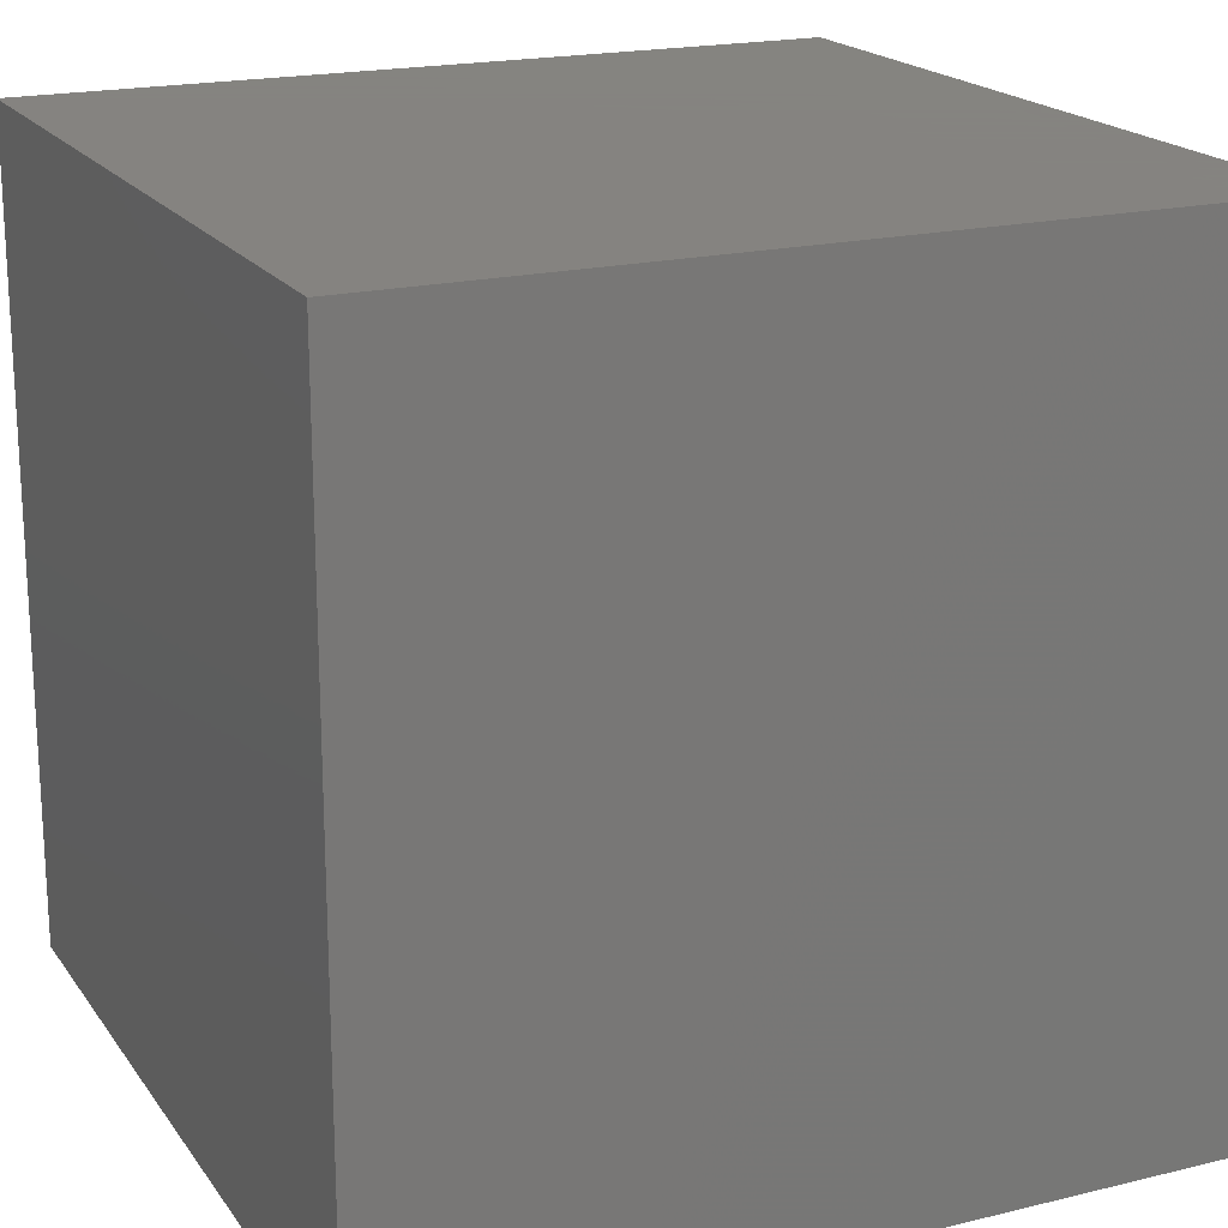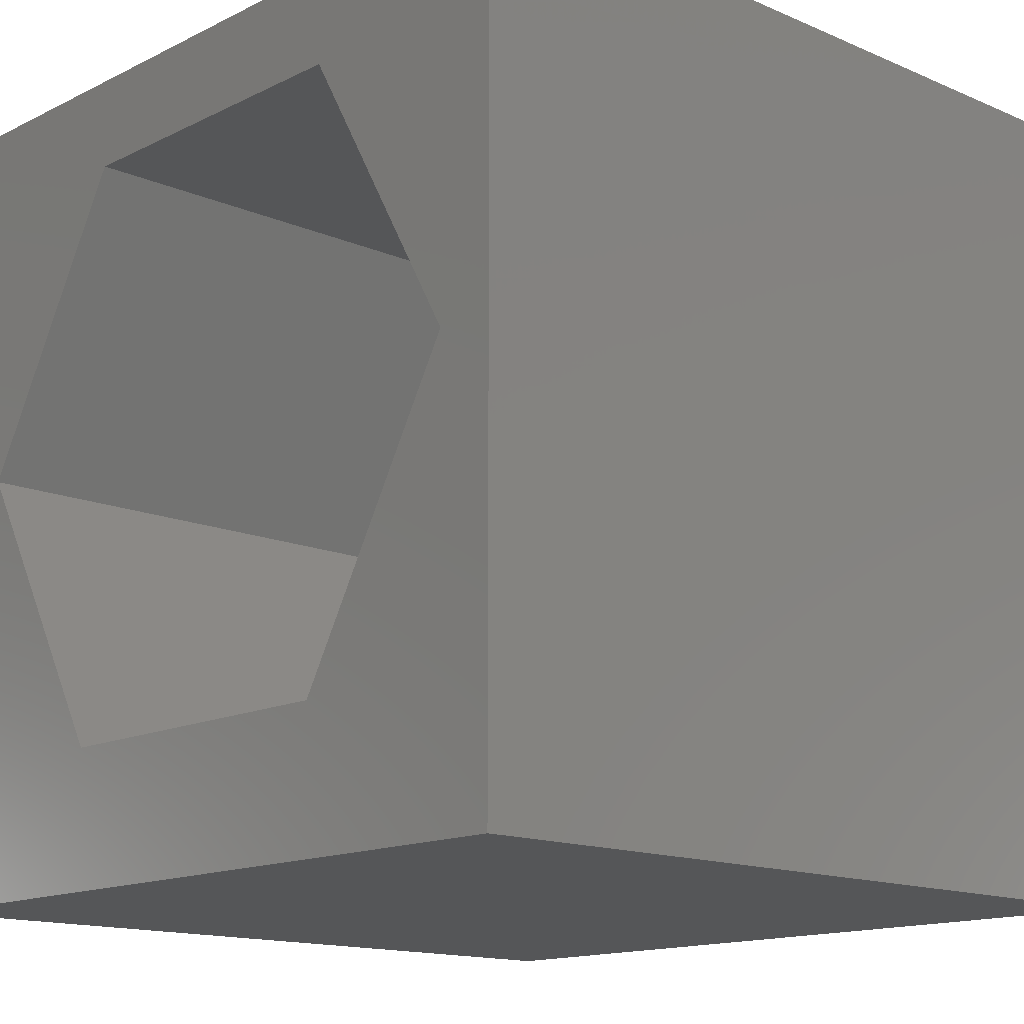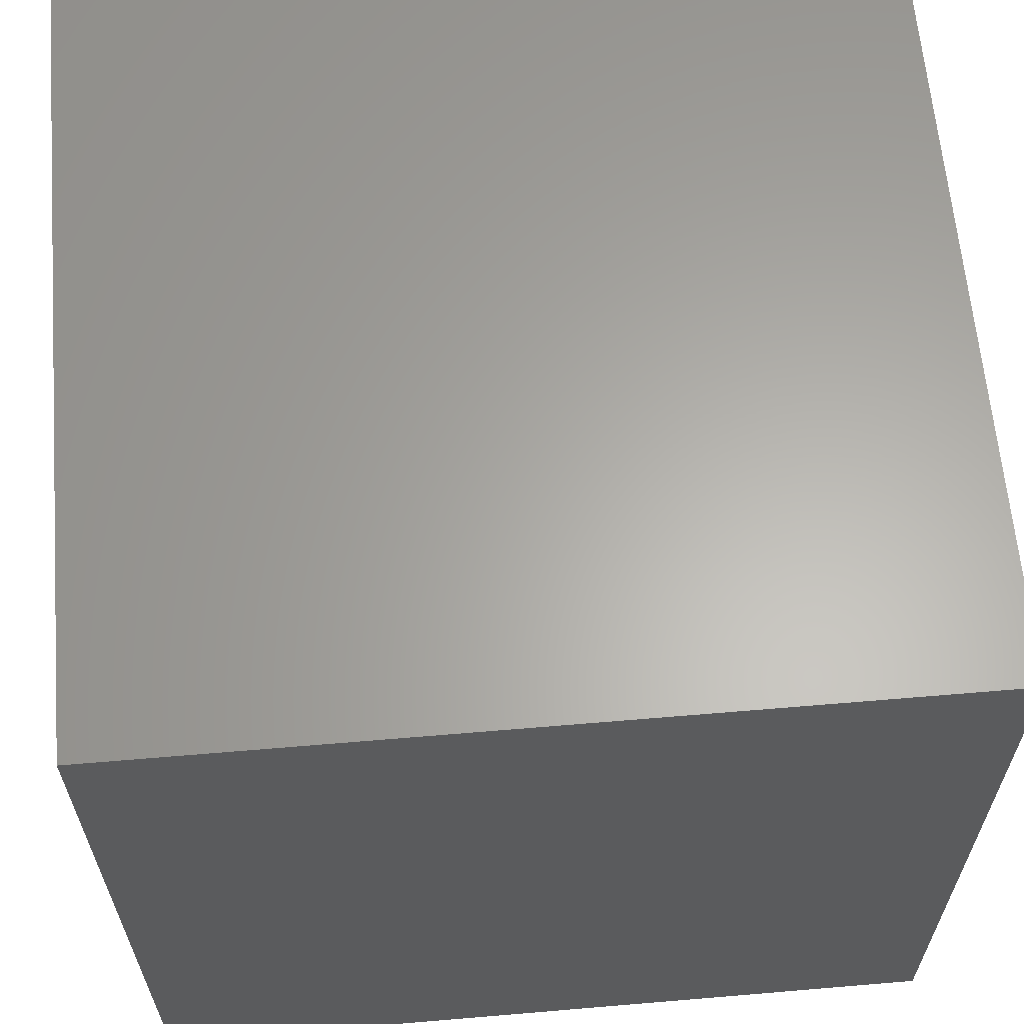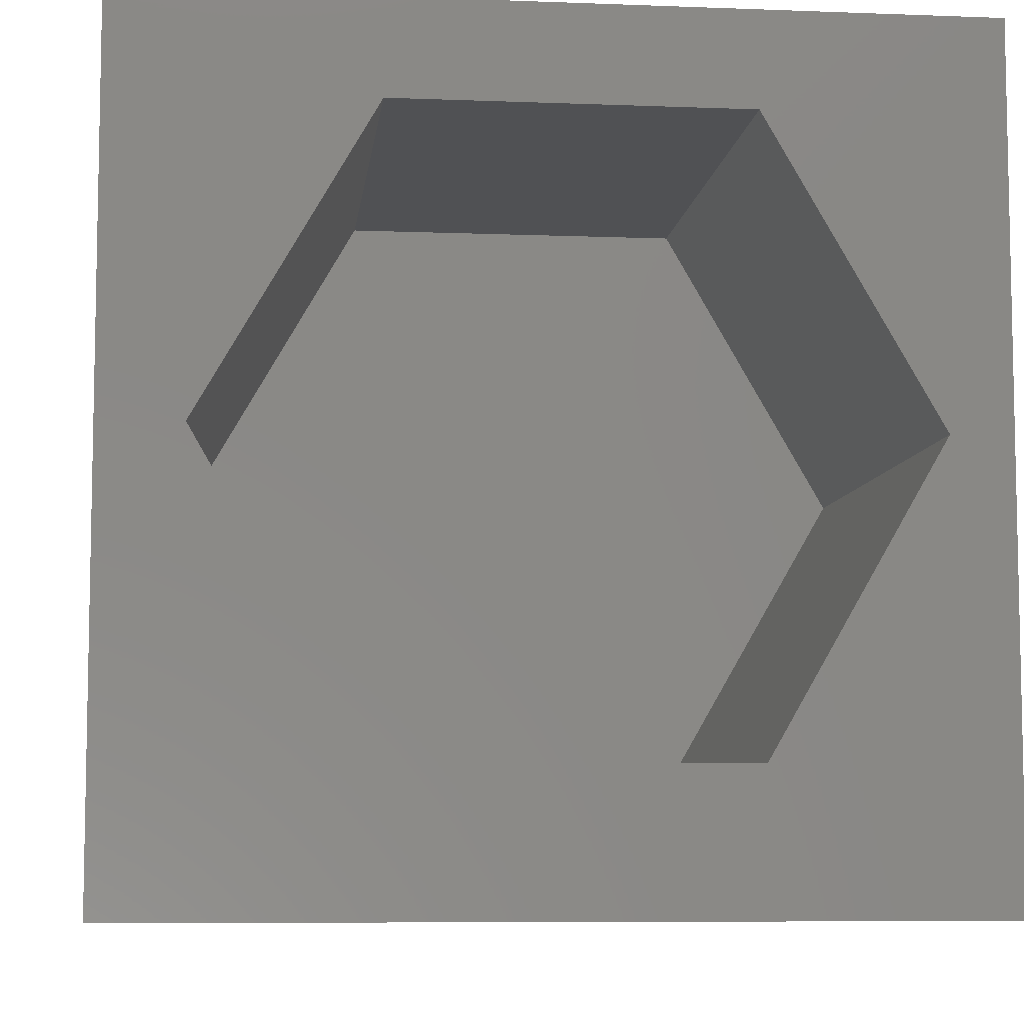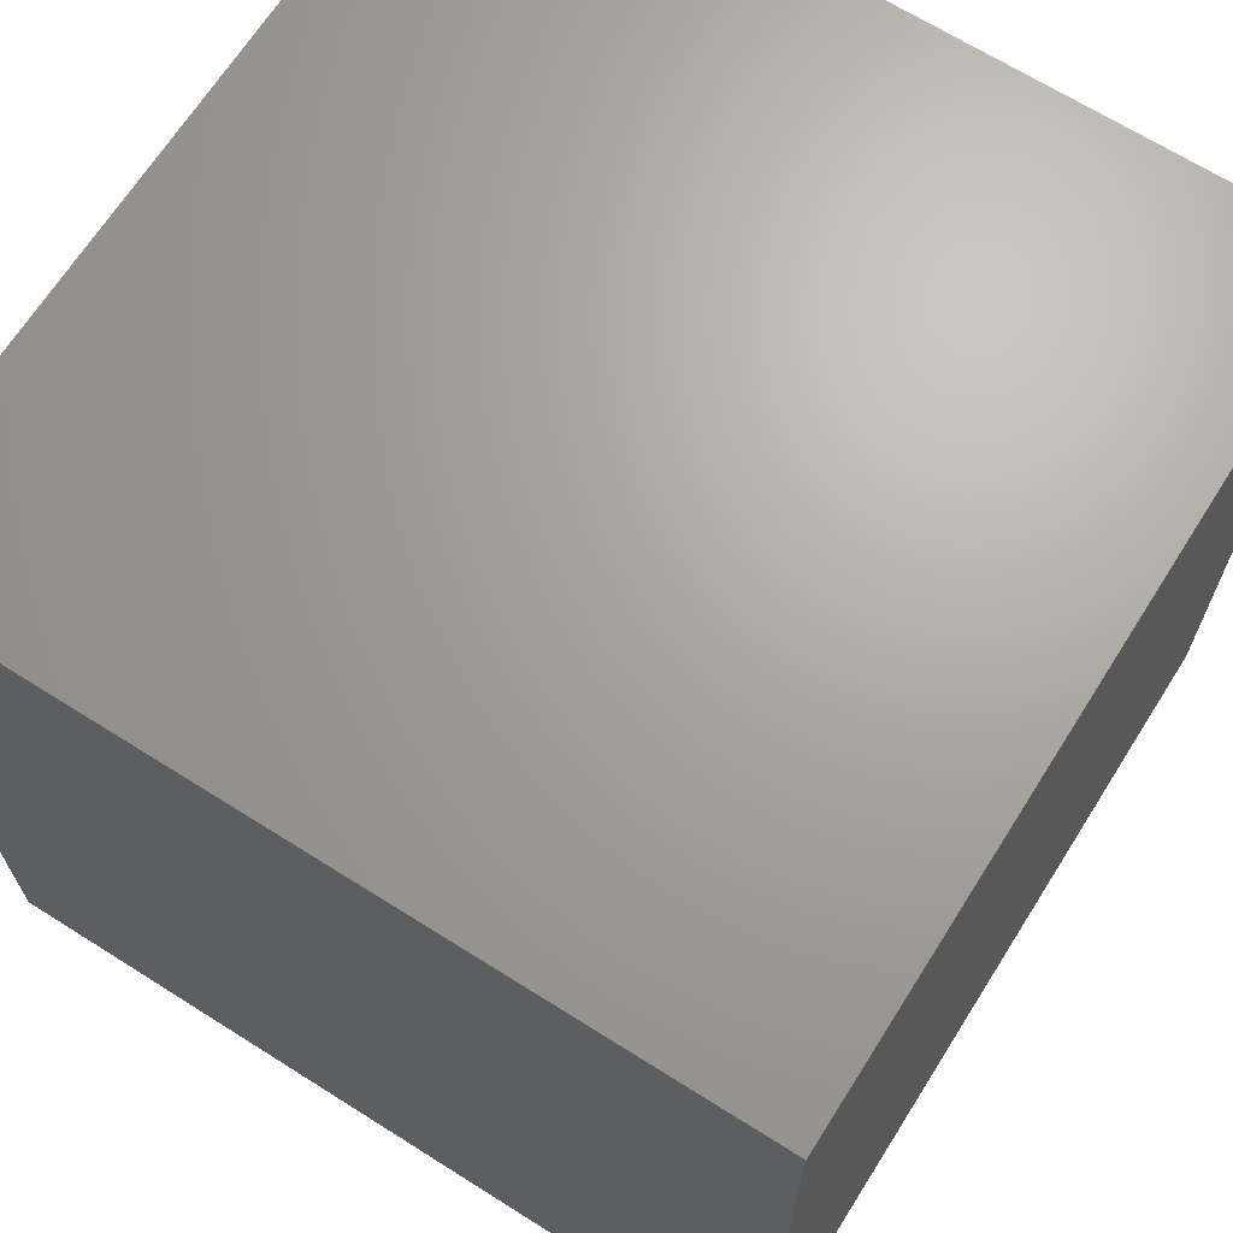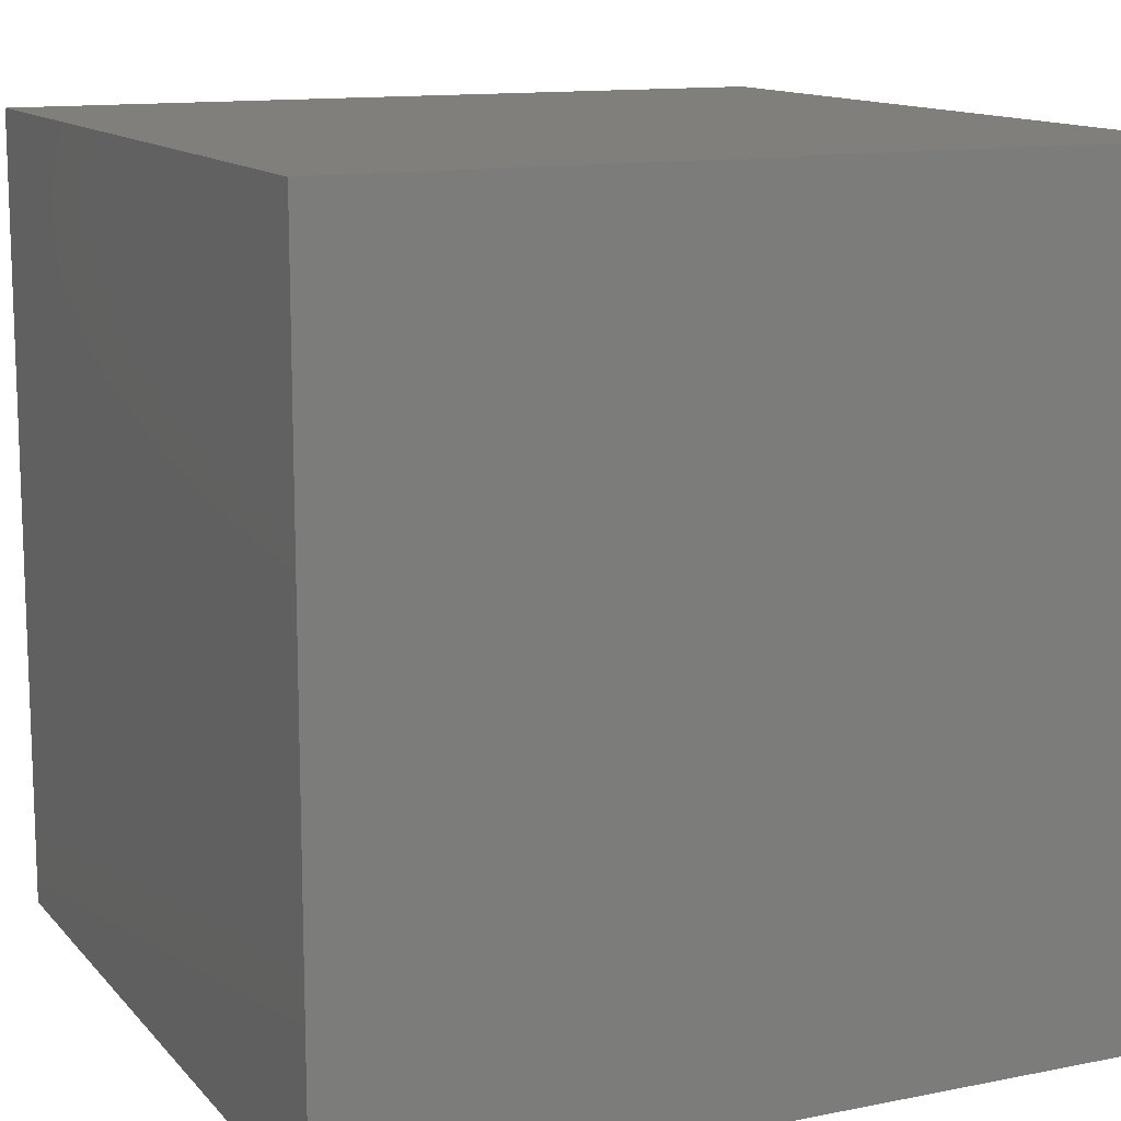
<metadata>
{"format":"stl","ext":"stl","renderer":"f3d","projection":"perspective","resolution":1024,"background":"white","views":[{"elev":19.2,"azim":-114.6,"up":"+Y"},{"elev":-14.5,"azim":46.9,"up":"+Y"},{"elev":62.9,"azim":85.1,"up":"+Y"},{"elev":-7.5,"azim":-6.3,"up":"+Y"},{"elev":67.5,"azim":122.3,"up":"+Y"},{"elev":12.7,"azim":155.1,"up":"+Y"}]}
</metadata>
<code>
# stl→obj: 20 verts, 36 faces
v 0 10 10
v 0 10 0
v 0 0 10
v 0 0 0
v 10 10 10
v 9.27 5.263 10
v 10 0 10
v 7.195 1.669 10
v 3.045 1.669 10
v 0.9697 5.263 10
v 3.045 8.857 10
v 7.195 8.857 10
v 10 10 0
v 10 0 0
v 0.9697 5.263 3.843
v 3.045 8.857 3.843
v 7.195 8.857 3.843
v 9.27 5.263 3.843
v 7.195 1.669 3.843
v 3.045 1.669 3.843
f 1 2 3
f 3 2 4
f 5 6 7
f 7 6 8
f 7 8 3
f 8 9 3
f 3 9 10
f 3 10 1
f 1 10 11
f 1 11 5
f 5 11 12
f 5 12 6
f 13 5 14
f 14 5 7
f 2 13 4
f 4 13 14
f 5 13 1
f 1 13 2
f 14 7 4
f 4 7 3
f 15 16 10
f 10 16 11
f 16 17 11
f 11 17 12
f 17 18 12
f 12 18 6
f 18 19 6
f 6 19 8
f 19 20 8
f 8 20 9
f 20 15 9
f 9 15 10
f 20 19 15
f 15 19 18
f 15 18 16
f 16 18 17

</code>
